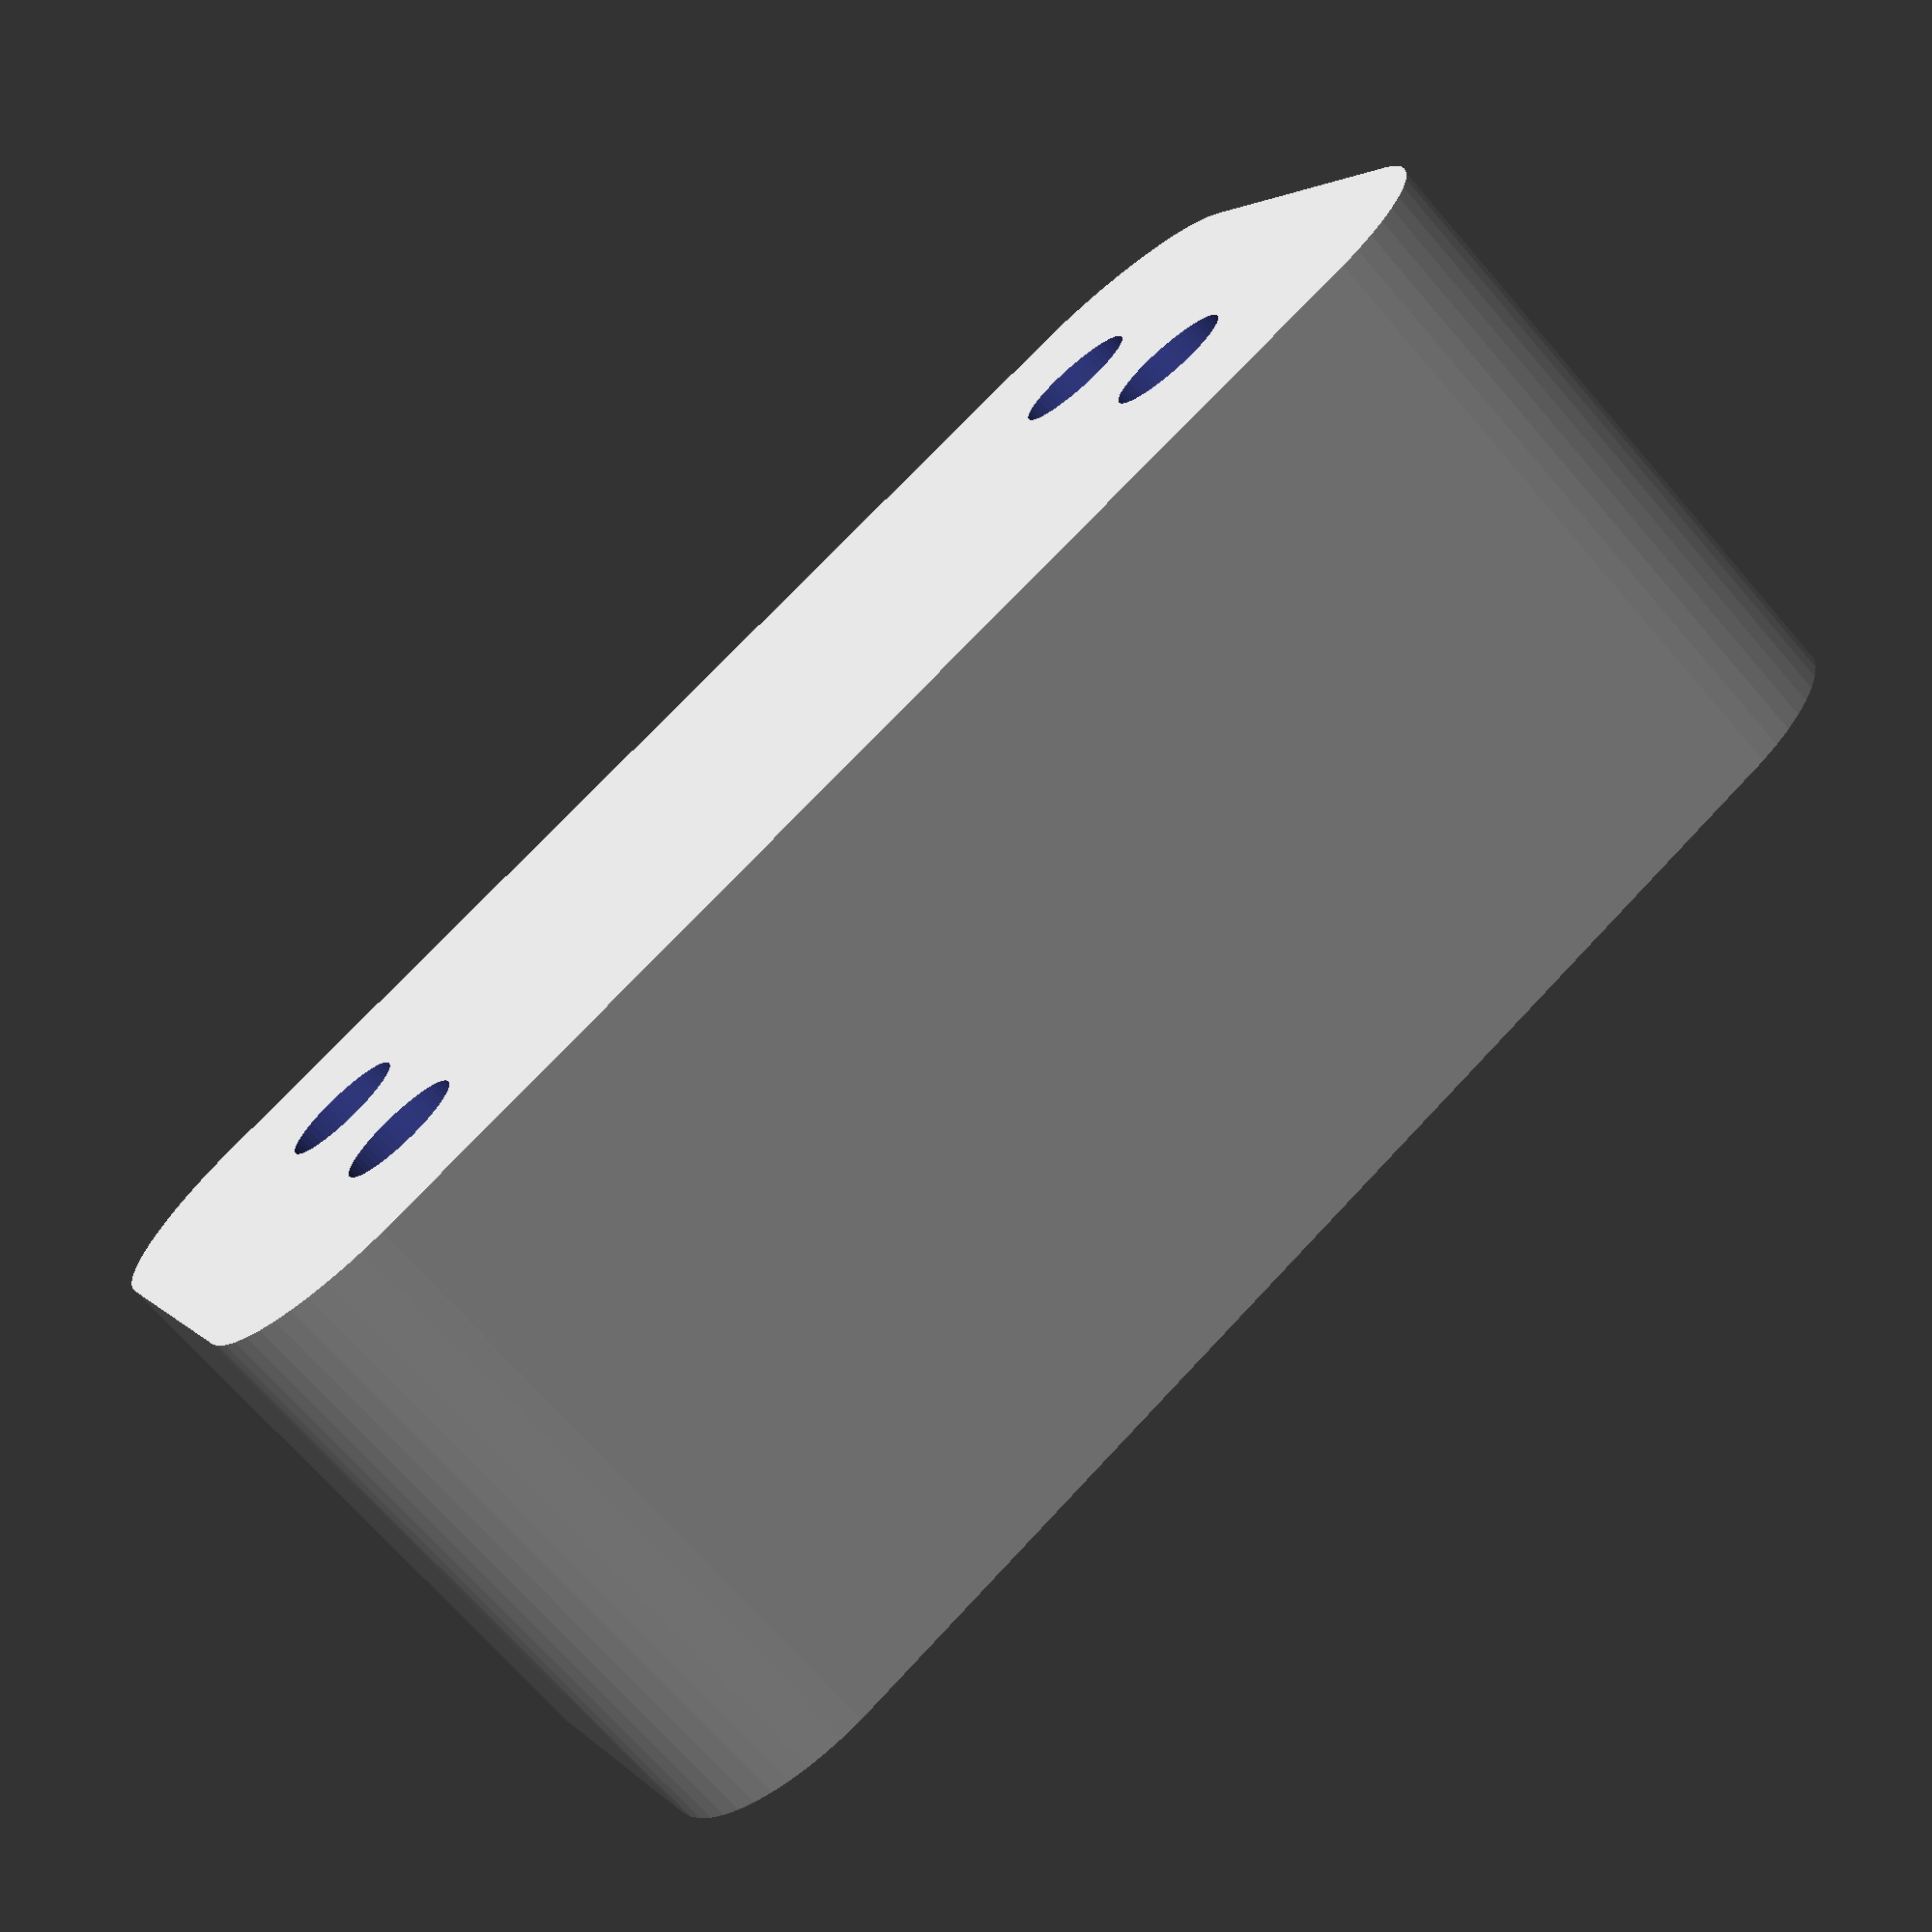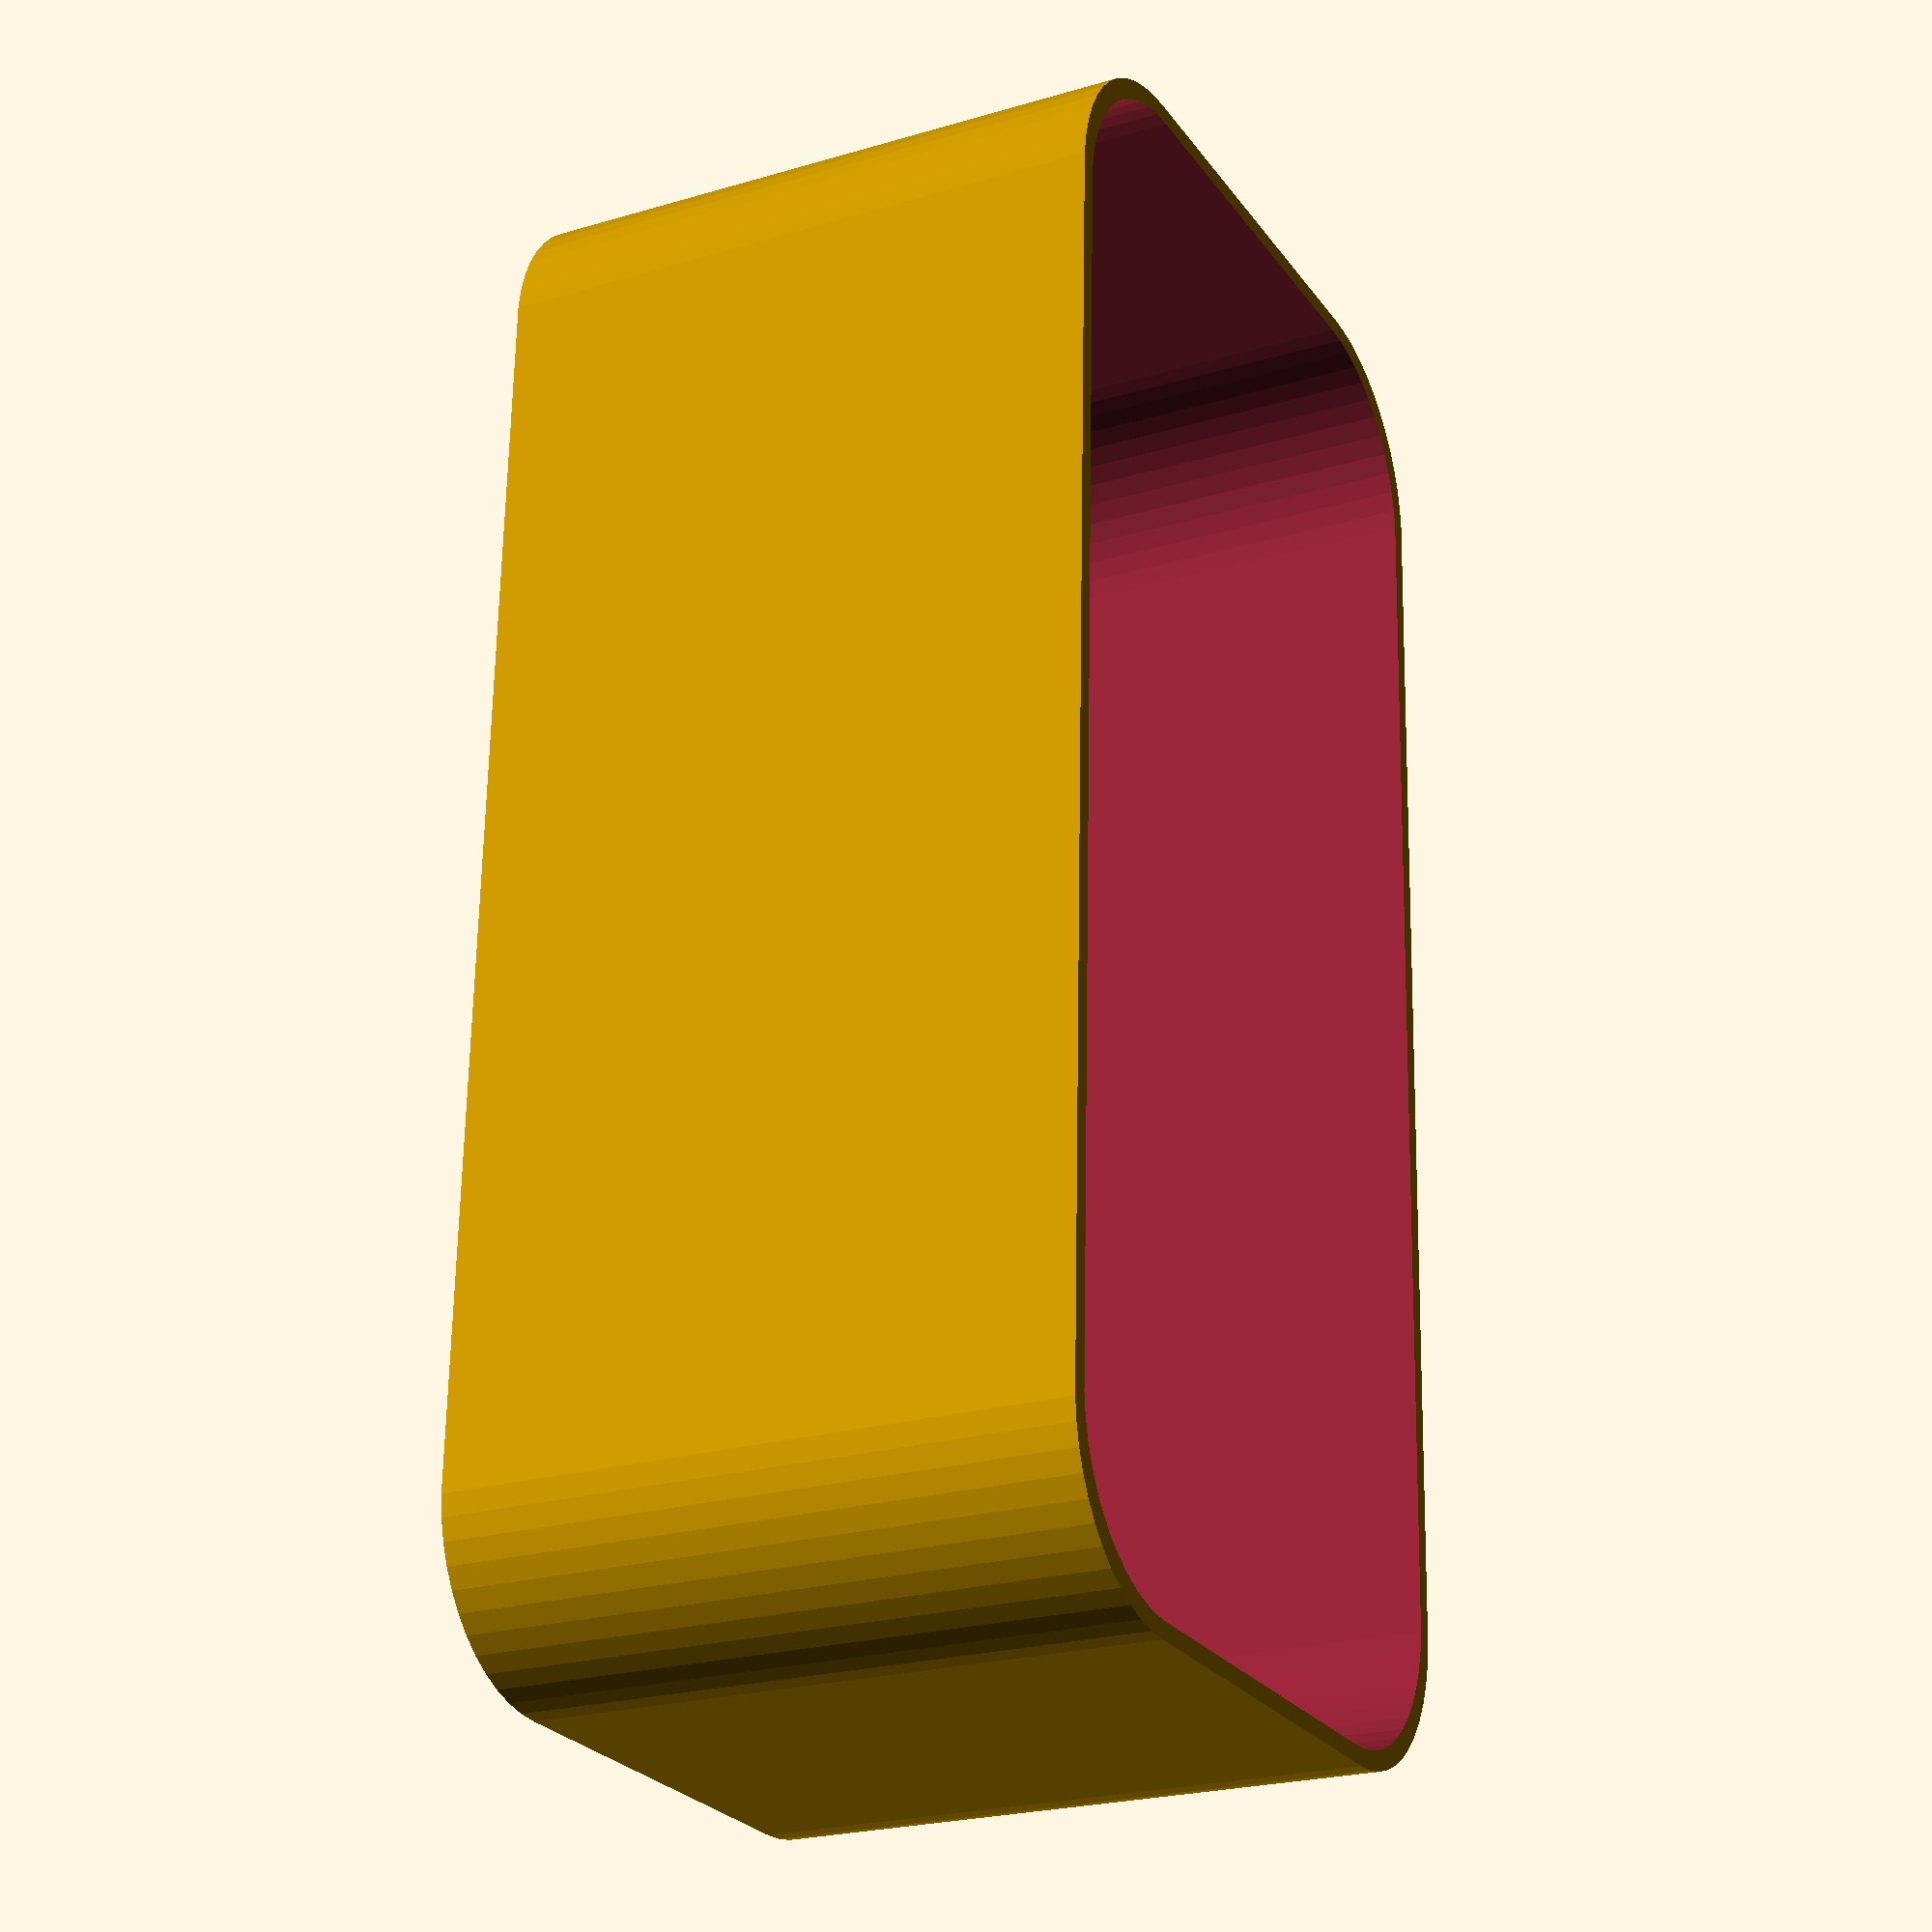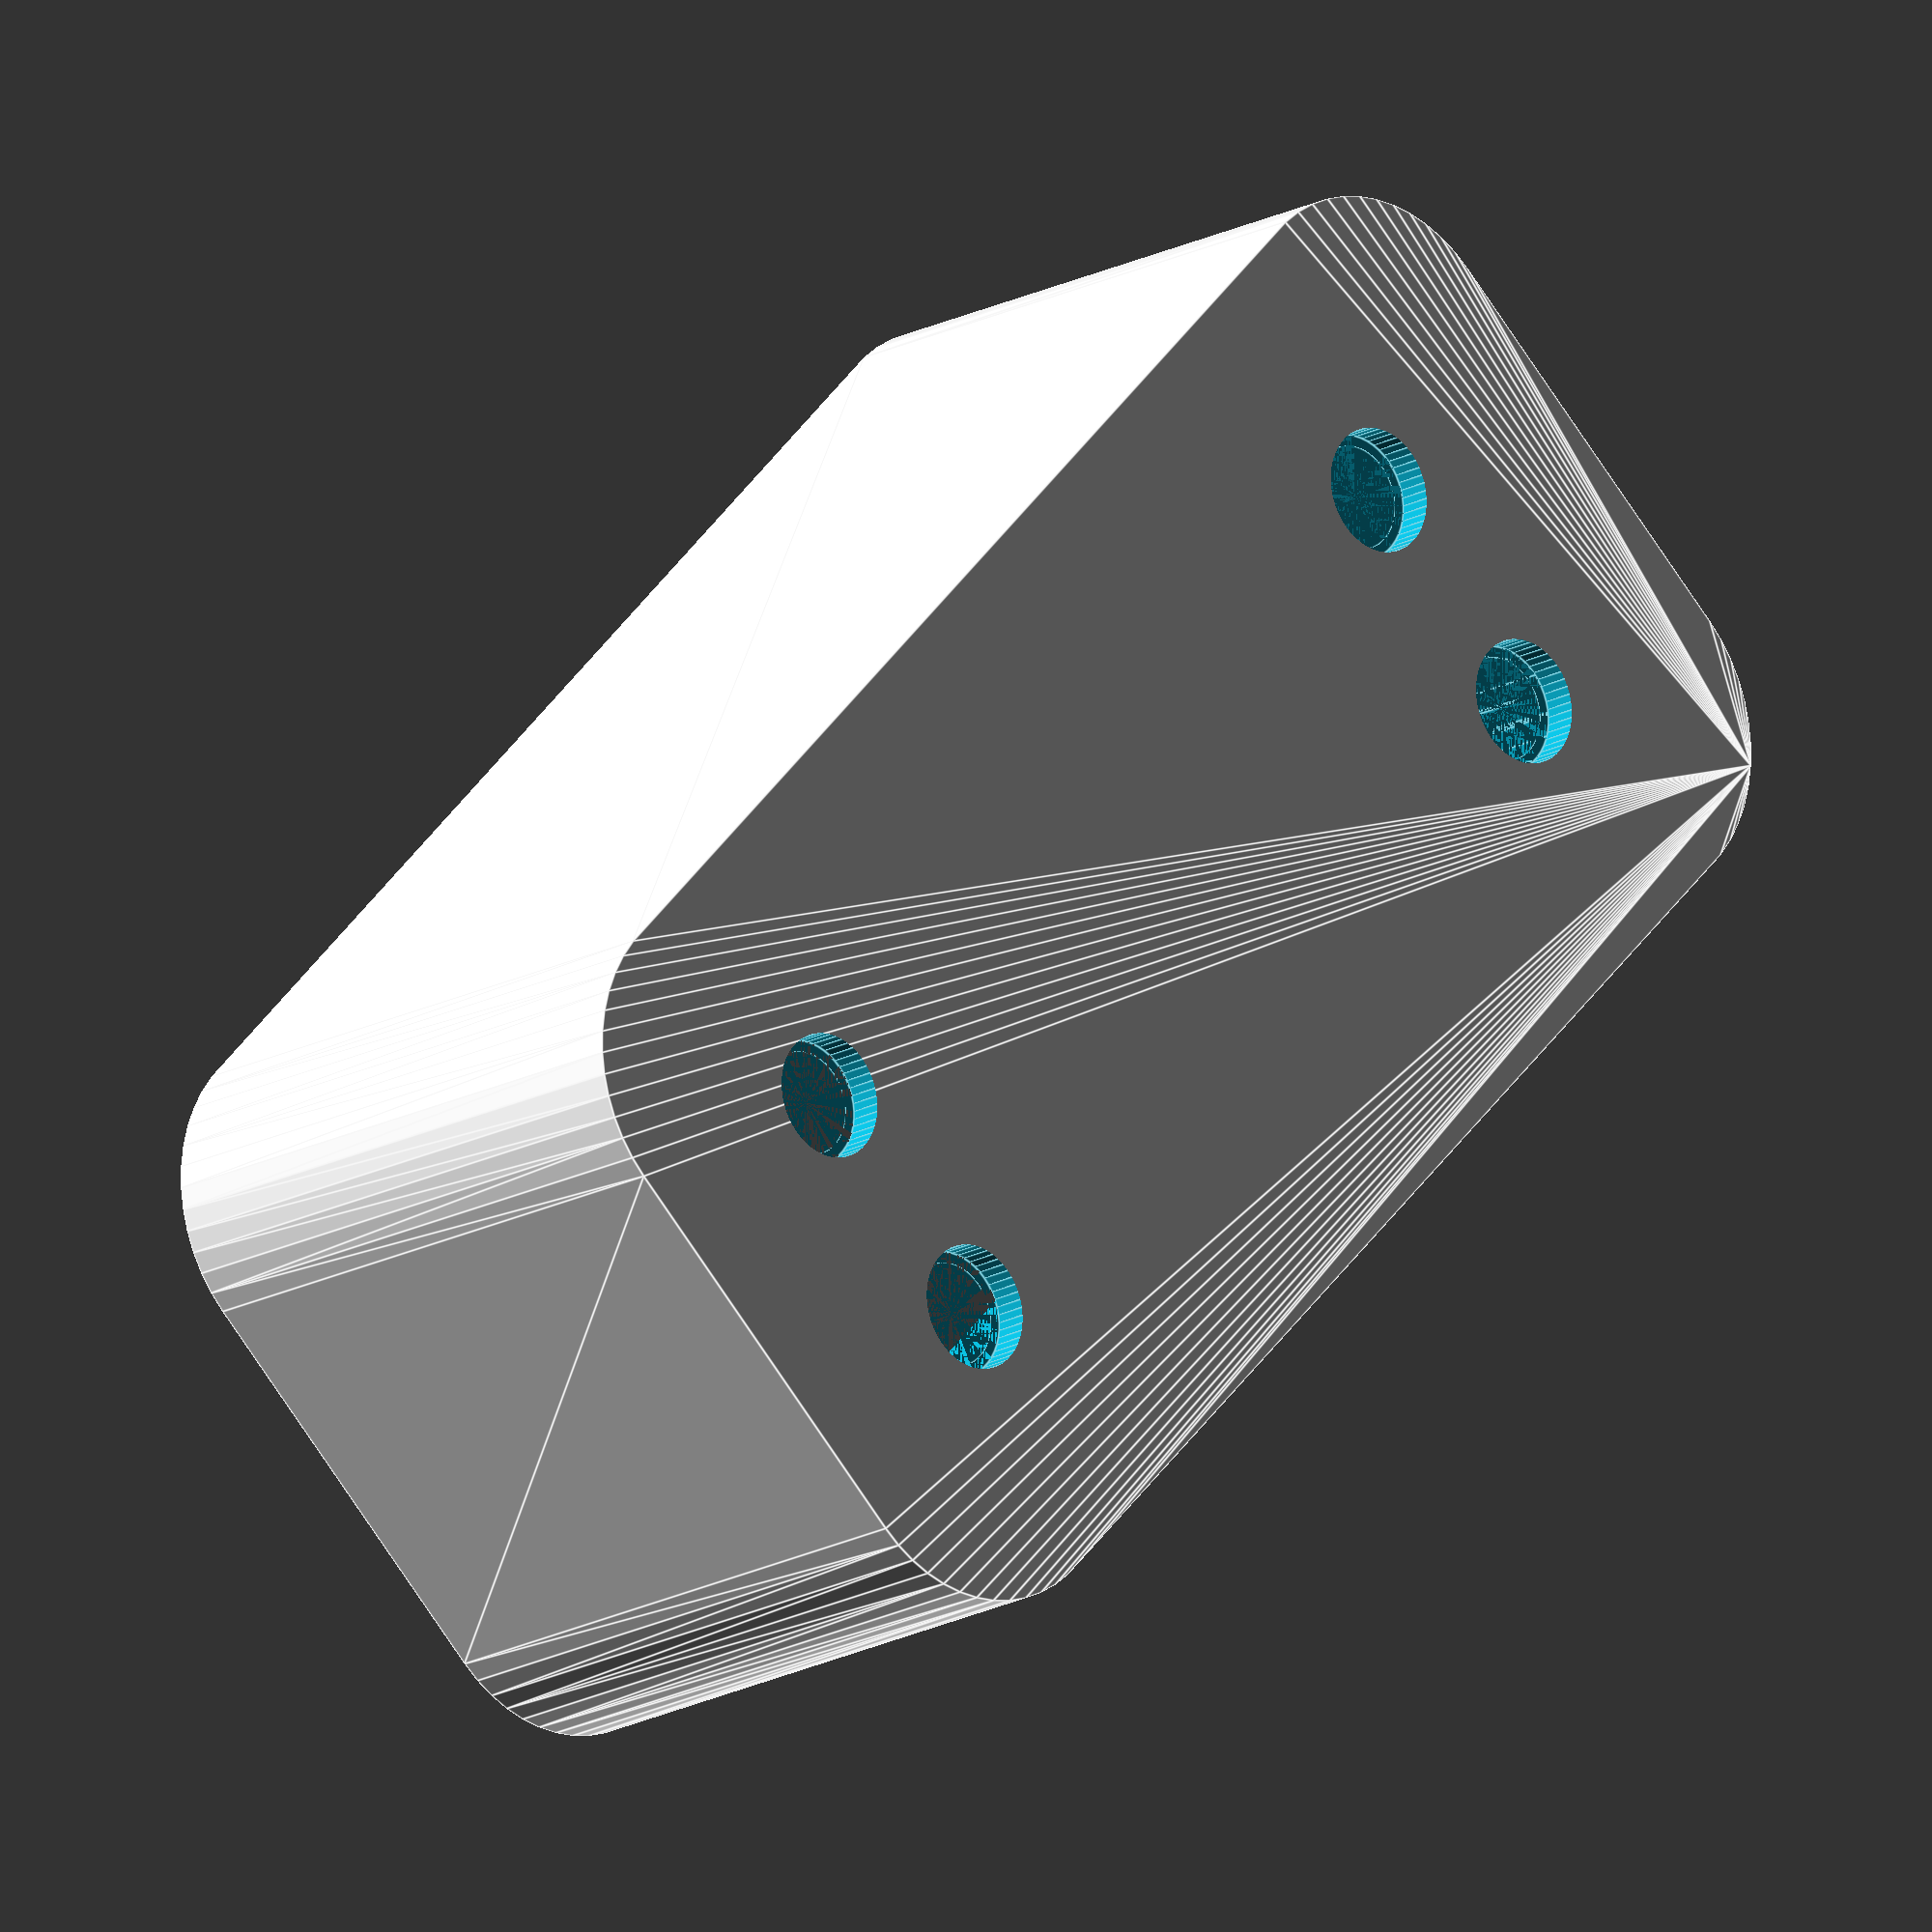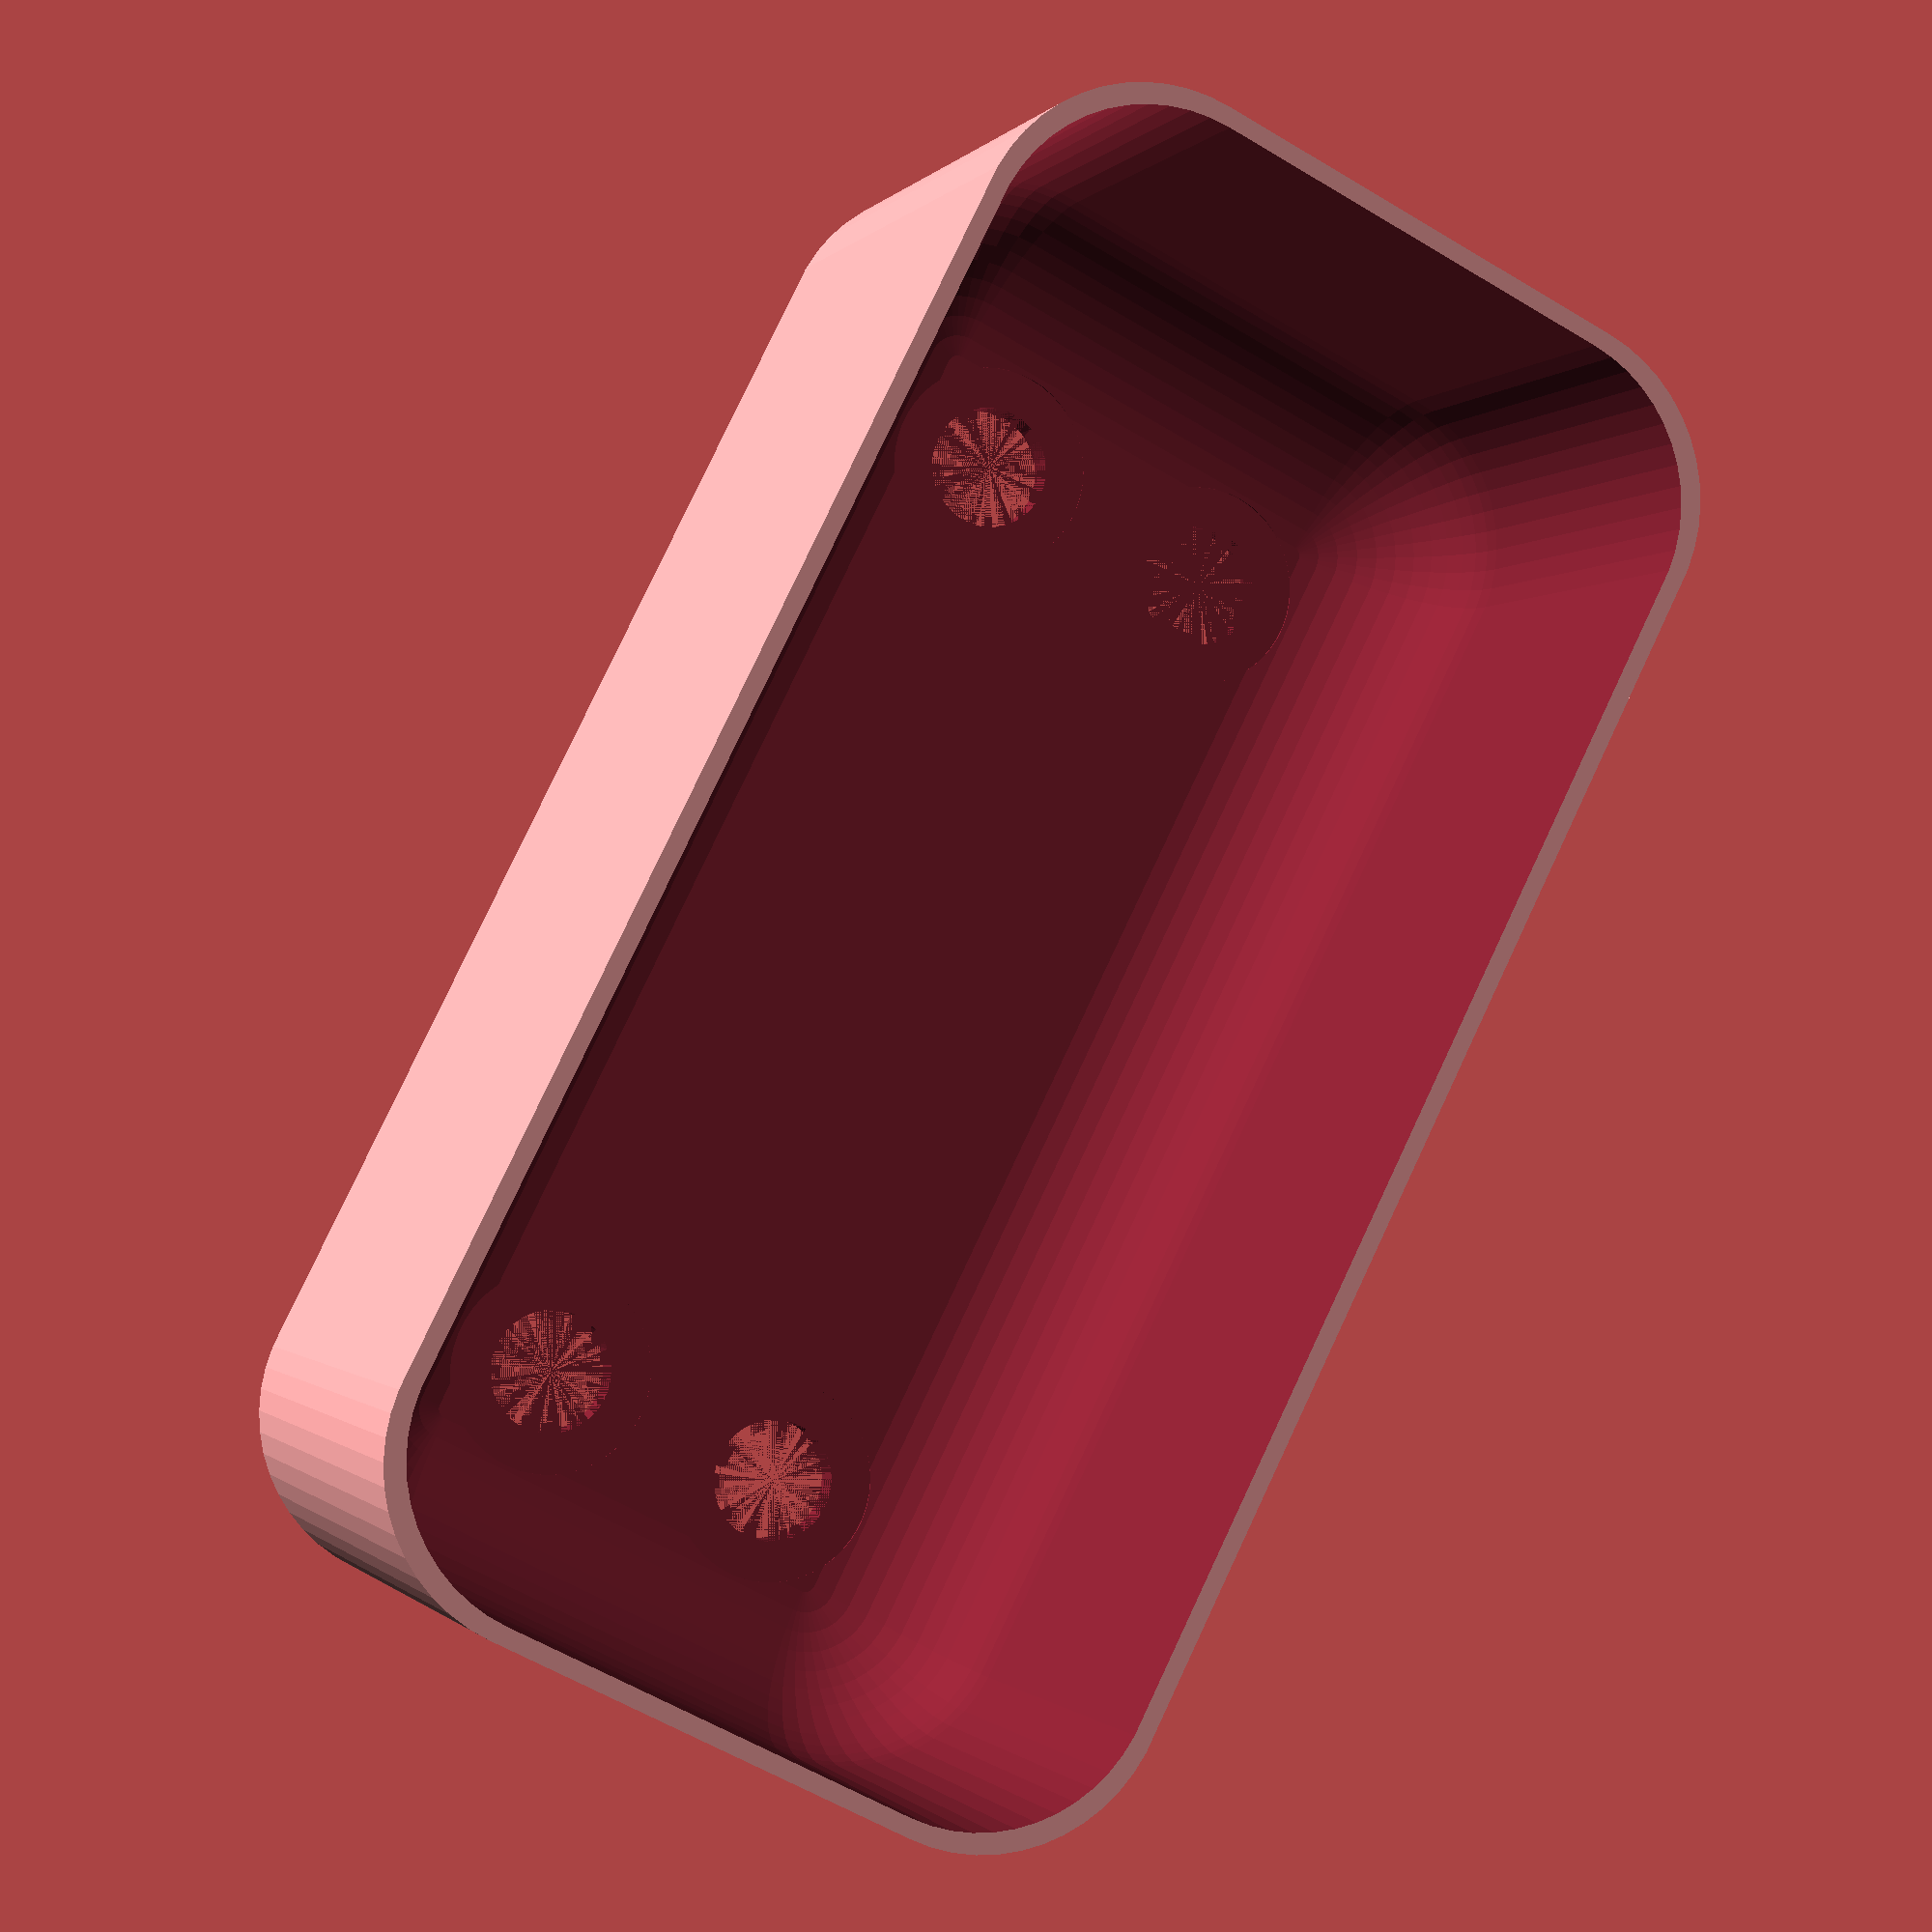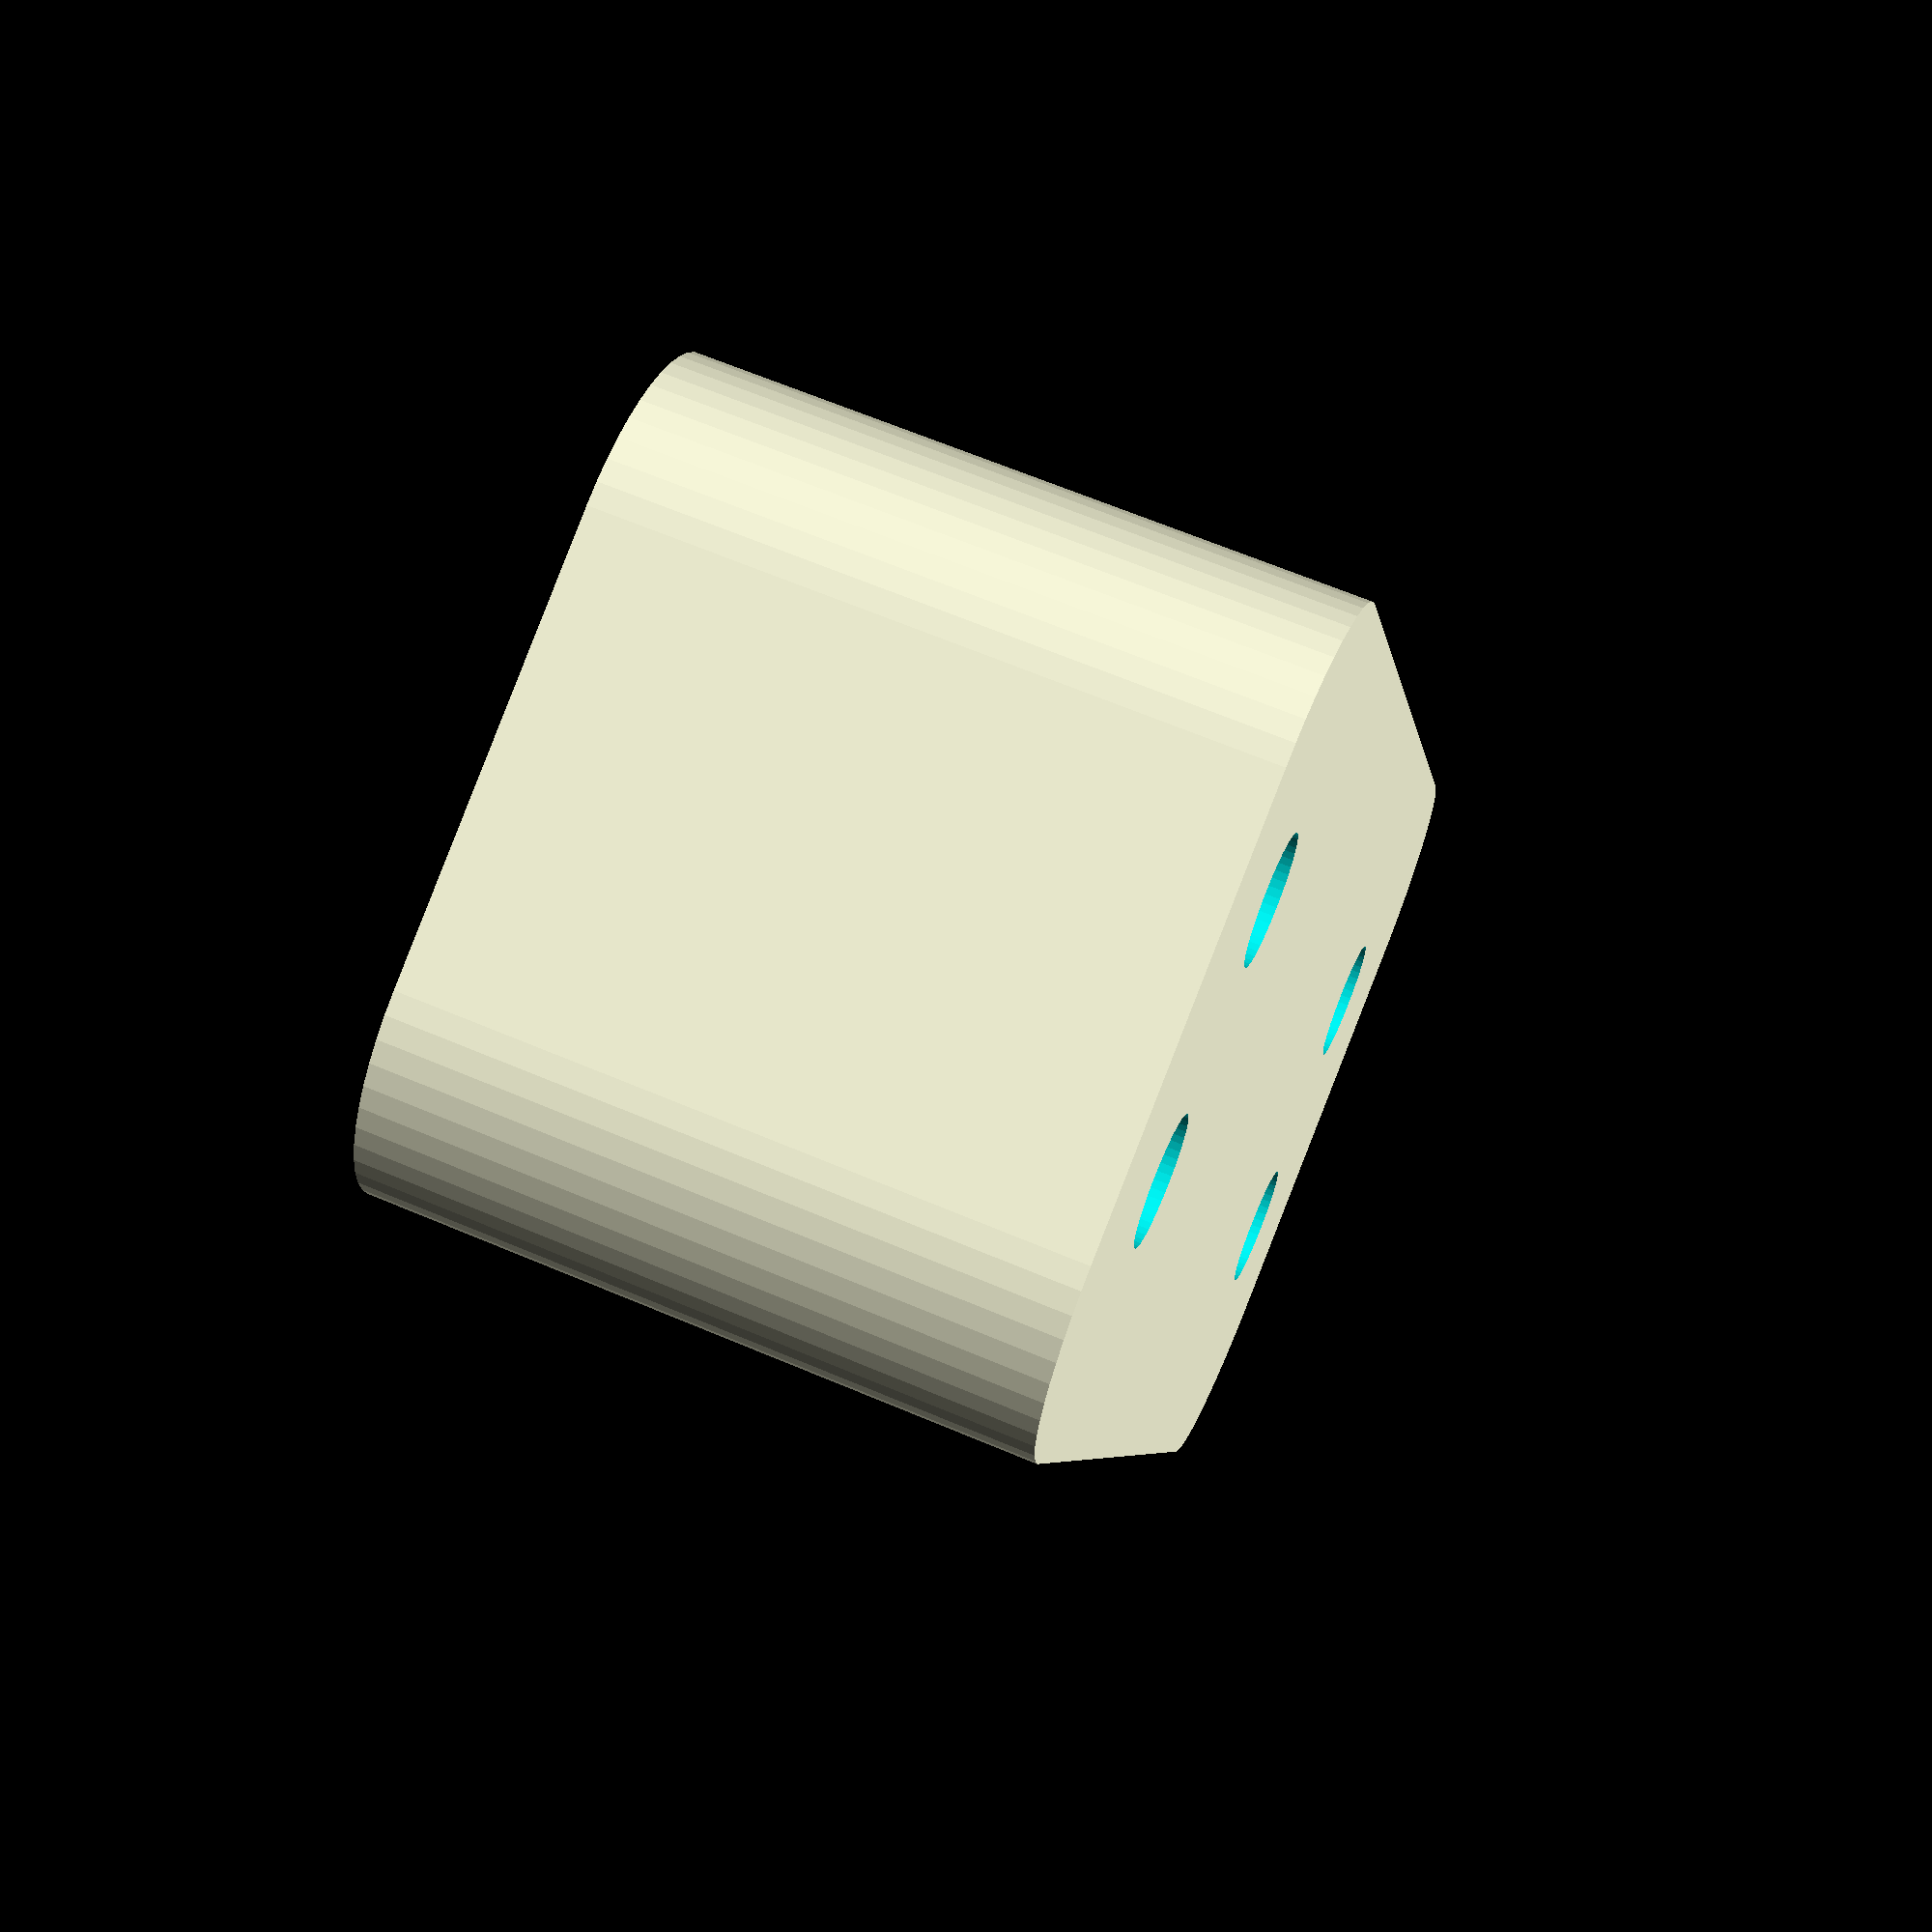
<openscad>
$fn = 50;


difference() {
	union() {
		hull() {
			translate(v = [-17.5000000000, 6.2500000000, 0]) {
				cylinder(h = 18, r = 5);
			}
			translate(v = [17.5000000000, 6.2500000000, 0]) {
				cylinder(h = 18, r = 5);
			}
			translate(v = [-17.5000000000, -6.2500000000, 0]) {
				cylinder(h = 18, r = 5);
			}
			translate(v = [17.5000000000, -6.2500000000, 0]) {
				cylinder(h = 18, r = 5);
			}
		}
	}
	union() {
		translate(v = [-15.0000000000, -3.7500000000, 1]) {
			rotate(a = [0, 0, 0]) {
				difference() {
					union() {
						translate(v = [0, 0, -10.0000000000]) {
							cylinder(h = 10, r = 1.5000000000);
						}
						cylinder(h = 3.2000000000, r = 3.0000000000);
						translate(v = [0, 0, -10.0000000000]) {
							cylinder(h = 10, r = 1.8000000000);
						}
						translate(v = [0, 0, -10.0000000000]) {
							cylinder(h = 10, r = 1.5000000000);
						}
					}
					union();
				}
			}
		}
		translate(v = [15.0000000000, -3.7500000000, 1]) {
			rotate(a = [0, 0, 0]) {
				difference() {
					union() {
						translate(v = [0, 0, -10.0000000000]) {
							cylinder(h = 10, r = 1.5000000000);
						}
						cylinder(h = 3.2000000000, r = 3.0000000000);
						translate(v = [0, 0, -10.0000000000]) {
							cylinder(h = 10, r = 1.8000000000);
						}
						translate(v = [0, 0, -10.0000000000]) {
							cylinder(h = 10, r = 1.5000000000);
						}
					}
					union();
				}
			}
		}
		translate(v = [-15.0000000000, 3.7500000000, 1]) {
			rotate(a = [0, 0, 0]) {
				difference() {
					union() {
						translate(v = [0, 0, -10.0000000000]) {
							cylinder(h = 10, r = 1.5000000000);
						}
						cylinder(h = 3.2000000000, r = 3.0000000000);
						translate(v = [0, 0, -10.0000000000]) {
							cylinder(h = 10, r = 1.8000000000);
						}
						translate(v = [0, 0, -10.0000000000]) {
							cylinder(h = 10, r = 1.5000000000);
						}
					}
					union();
				}
			}
		}
		translate(v = [15.0000000000, 3.7500000000, 1]) {
			rotate(a = [0, 0, 0]) {
				difference() {
					union() {
						translate(v = [0, 0, -10.0000000000]) {
							cylinder(h = 10, r = 1.5000000000);
						}
						cylinder(h = 3.2000000000, r = 3.0000000000);
						translate(v = [0, 0, -10.0000000000]) {
							cylinder(h = 10, r = 1.8000000000);
						}
						translate(v = [0, 0, -10.0000000000]) {
							cylinder(h = 10, r = 1.5000000000);
						}
					}
					union();
				}
			}
		}
		translate(v = [0, 0, 1]) {
			hull() {
				union() {
					translate(v = [-17.2500000000, 6.0000000000, 4.7500000000]) {
						cylinder(h = 28.5000000000, r = 4.7500000000);
					}
					translate(v = [-17.2500000000, 6.0000000000, 4.7500000000]) {
						sphere(r = 4.7500000000);
					}
					translate(v = [-17.2500000000, 6.0000000000, 33.2500000000]) {
						sphere(r = 4.7500000000);
					}
				}
				union() {
					translate(v = [17.2500000000, 6.0000000000, 4.7500000000]) {
						cylinder(h = 28.5000000000, r = 4.7500000000);
					}
					translate(v = [17.2500000000, 6.0000000000, 4.7500000000]) {
						sphere(r = 4.7500000000);
					}
					translate(v = [17.2500000000, 6.0000000000, 33.2500000000]) {
						sphere(r = 4.7500000000);
					}
				}
				union() {
					translate(v = [-17.2500000000, -6.0000000000, 4.7500000000]) {
						cylinder(h = 28.5000000000, r = 4.7500000000);
					}
					translate(v = [-17.2500000000, -6.0000000000, 4.7500000000]) {
						sphere(r = 4.7500000000);
					}
					translate(v = [-17.2500000000, -6.0000000000, 33.2500000000]) {
						sphere(r = 4.7500000000);
					}
				}
				union() {
					translate(v = [17.2500000000, -6.0000000000, 4.7500000000]) {
						cylinder(h = 28.5000000000, r = 4.7500000000);
					}
					translate(v = [17.2500000000, -6.0000000000, 4.7500000000]) {
						sphere(r = 4.7500000000);
					}
					translate(v = [17.2500000000, -6.0000000000, 33.2500000000]) {
						sphere(r = 4.7500000000);
					}
				}
			}
		}
	}
}
</openscad>
<views>
elev=250.2 azim=205.1 roll=319.1 proj=p view=wireframe
elev=22.9 azim=92.1 roll=297.0 proj=p view=wireframe
elev=196.4 azim=226.6 roll=41.3 proj=o view=edges
elev=0.8 azim=296.6 roll=341.8 proj=p view=wireframe
elev=114.3 azim=110.6 roll=67.0 proj=p view=solid
</views>
